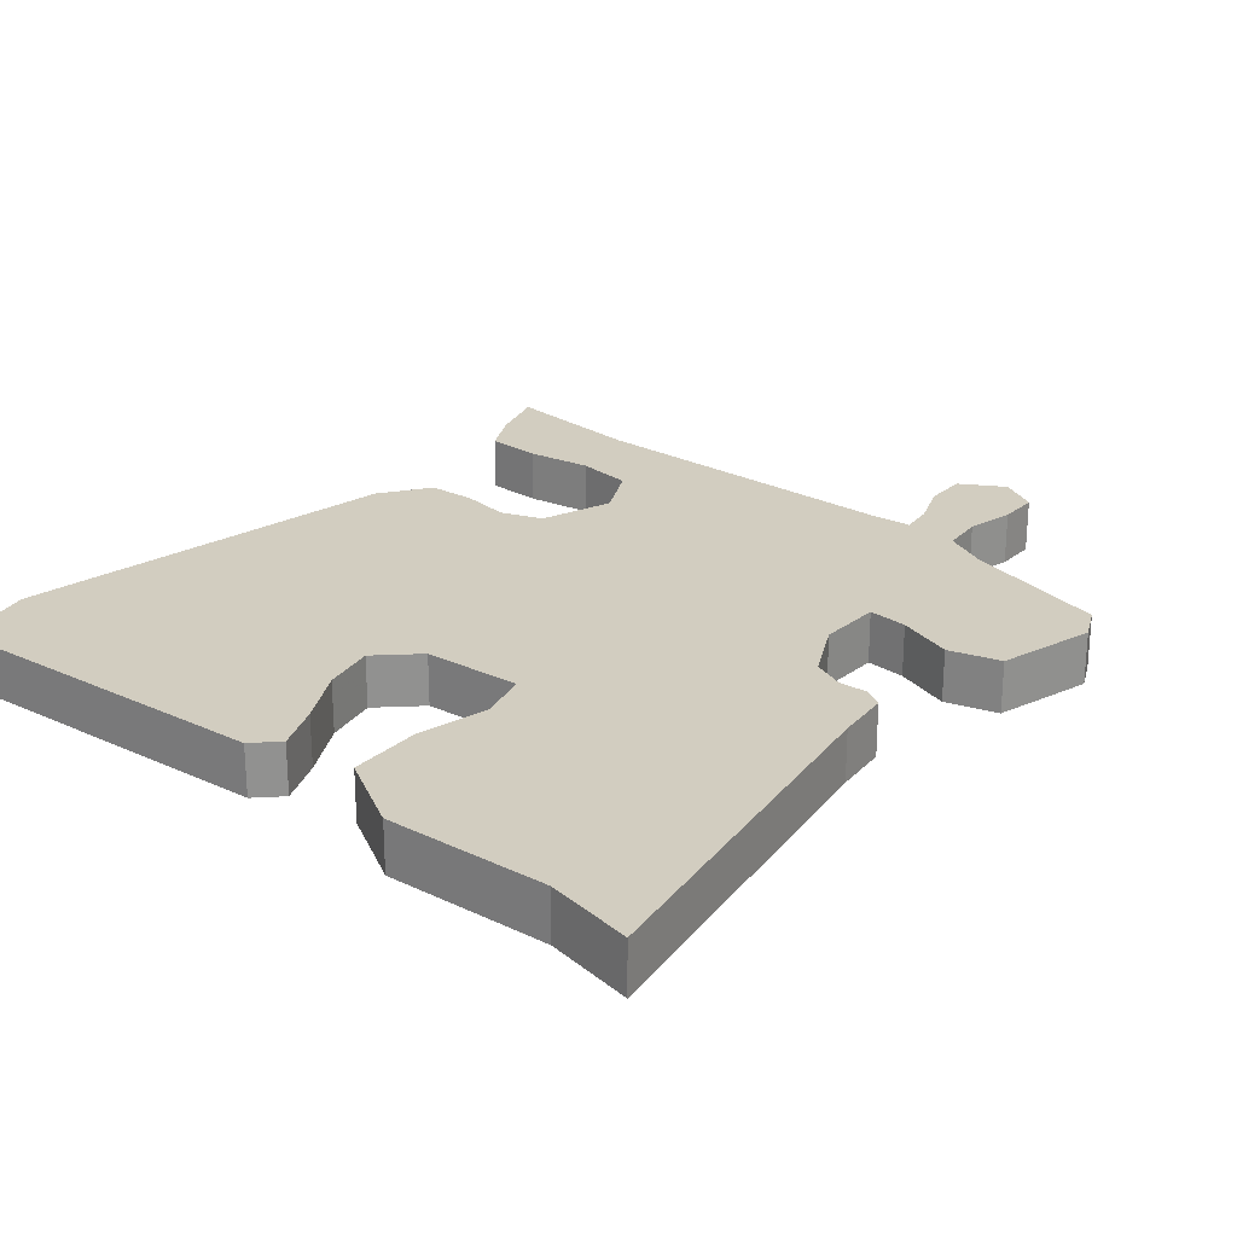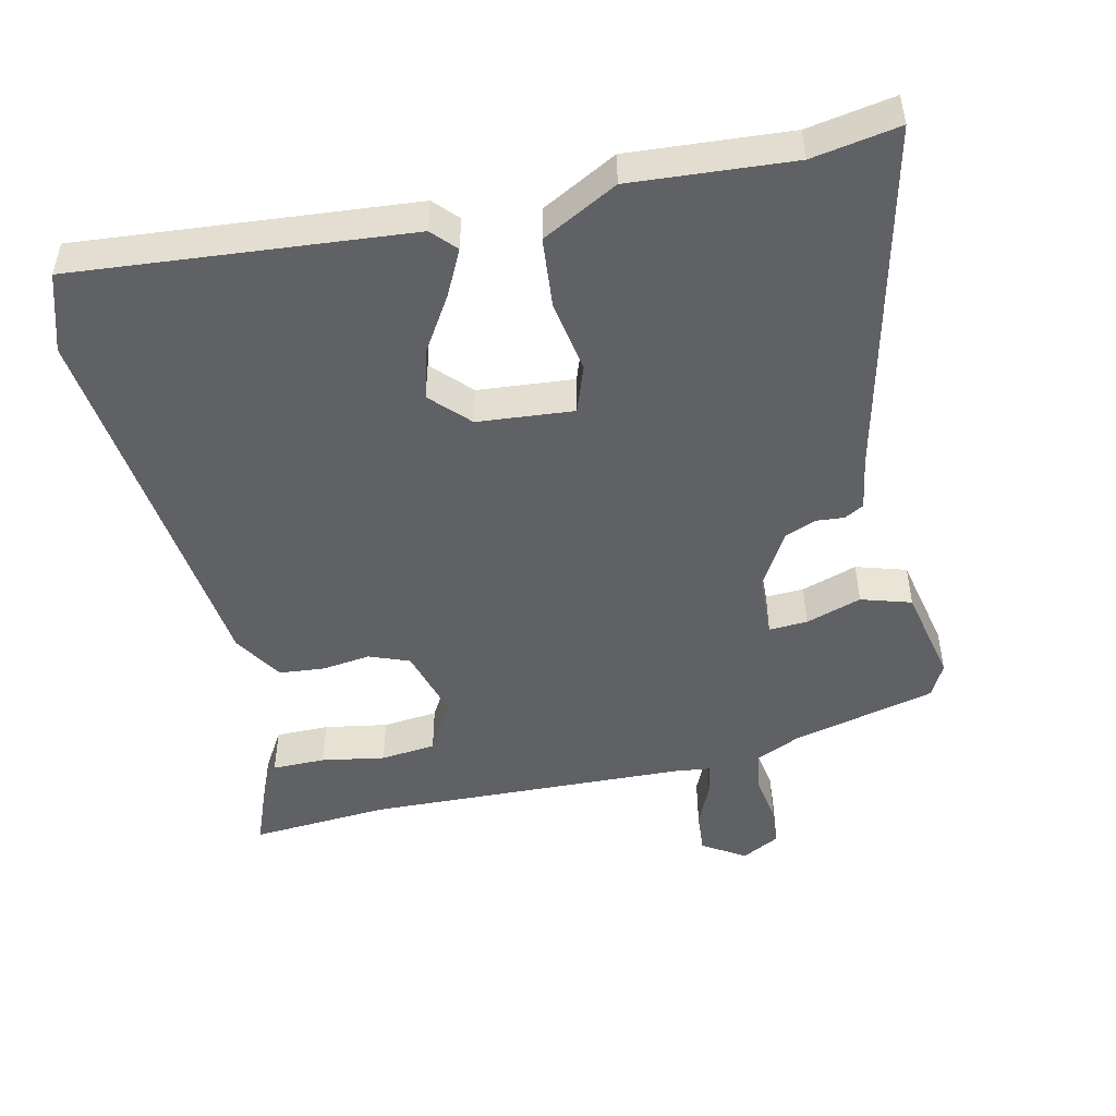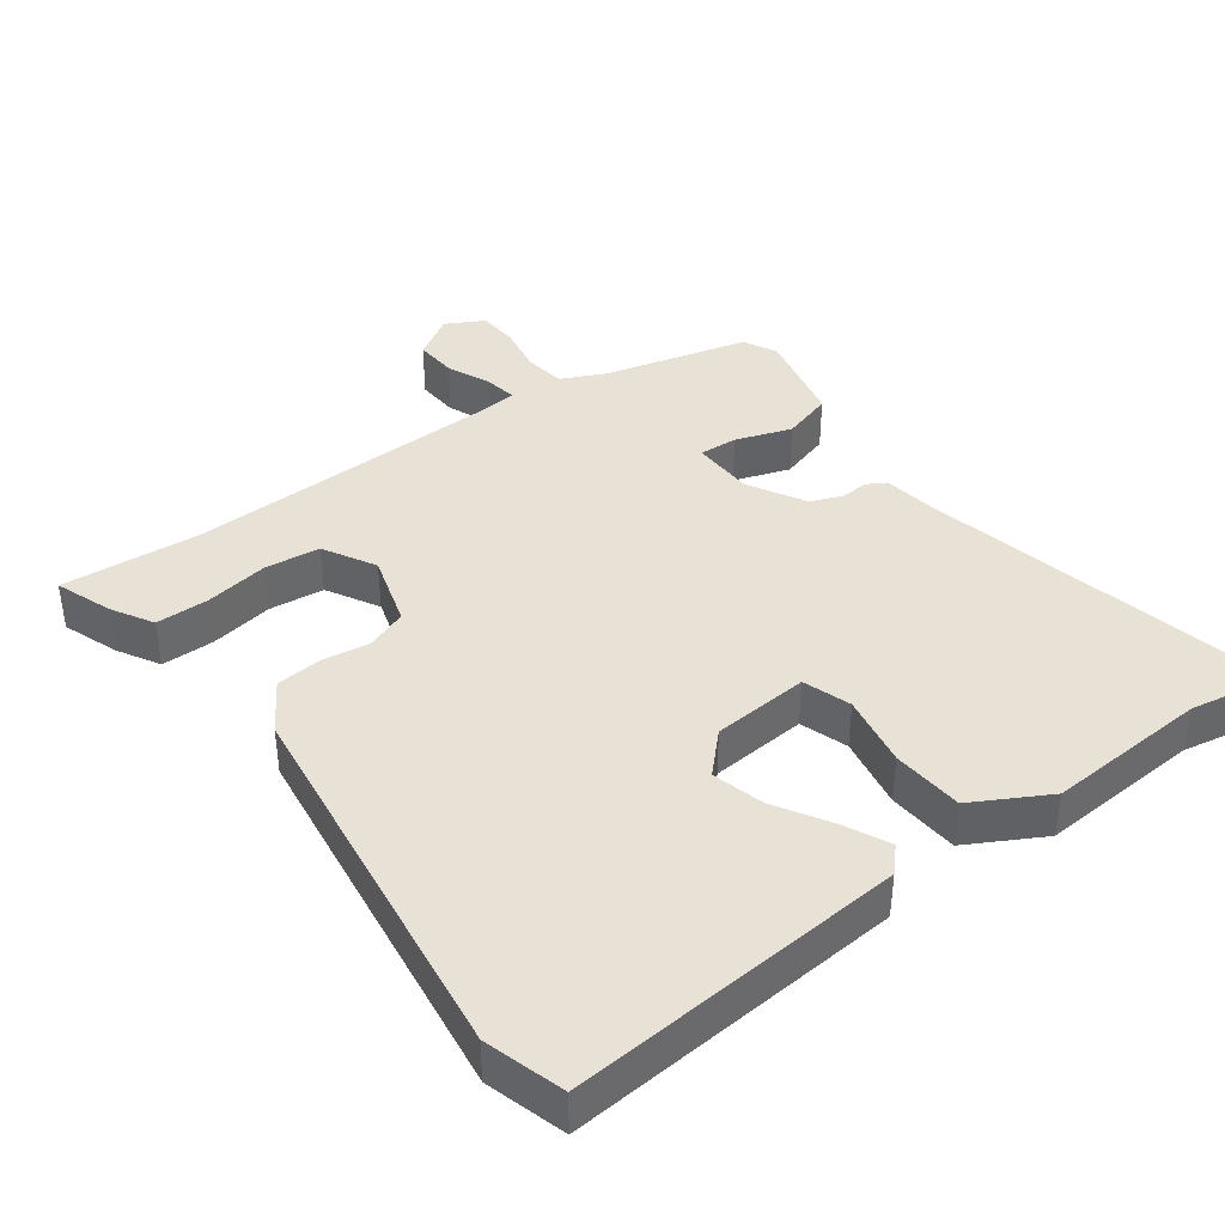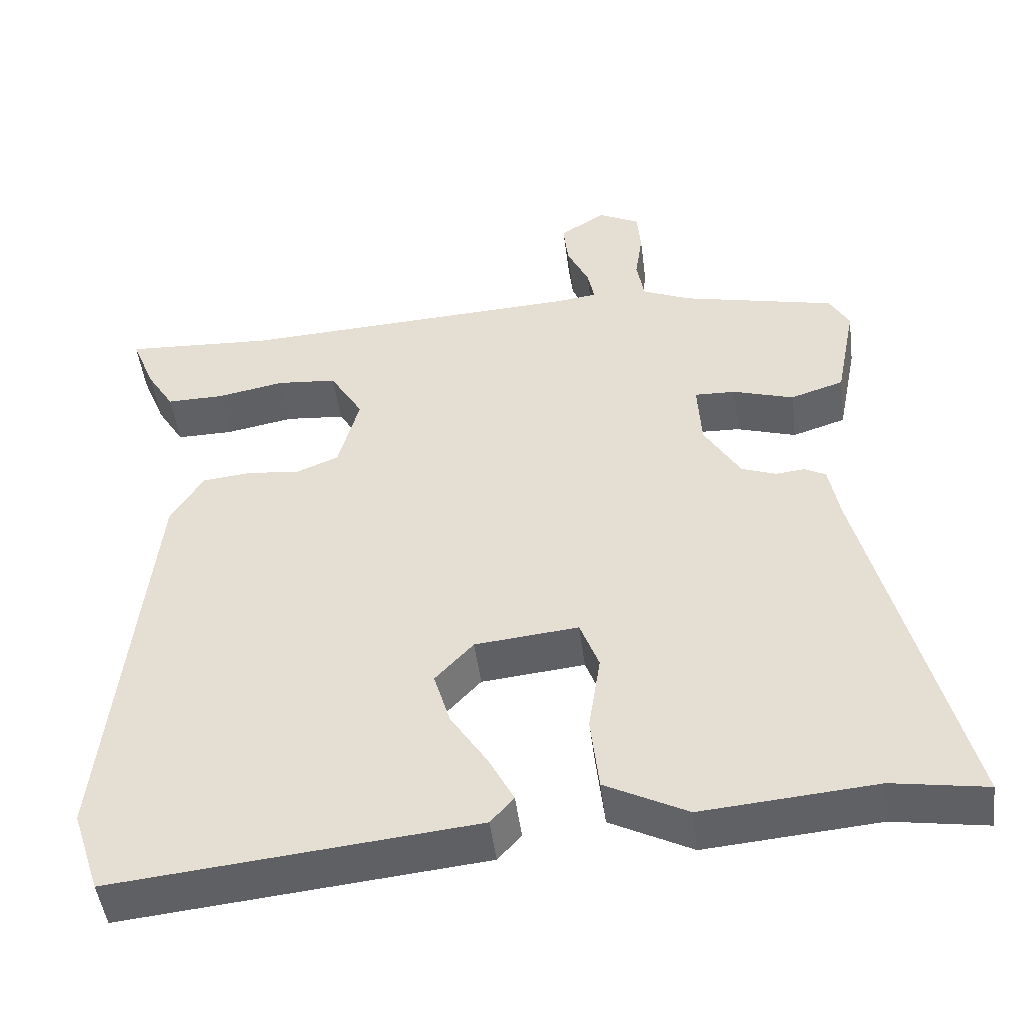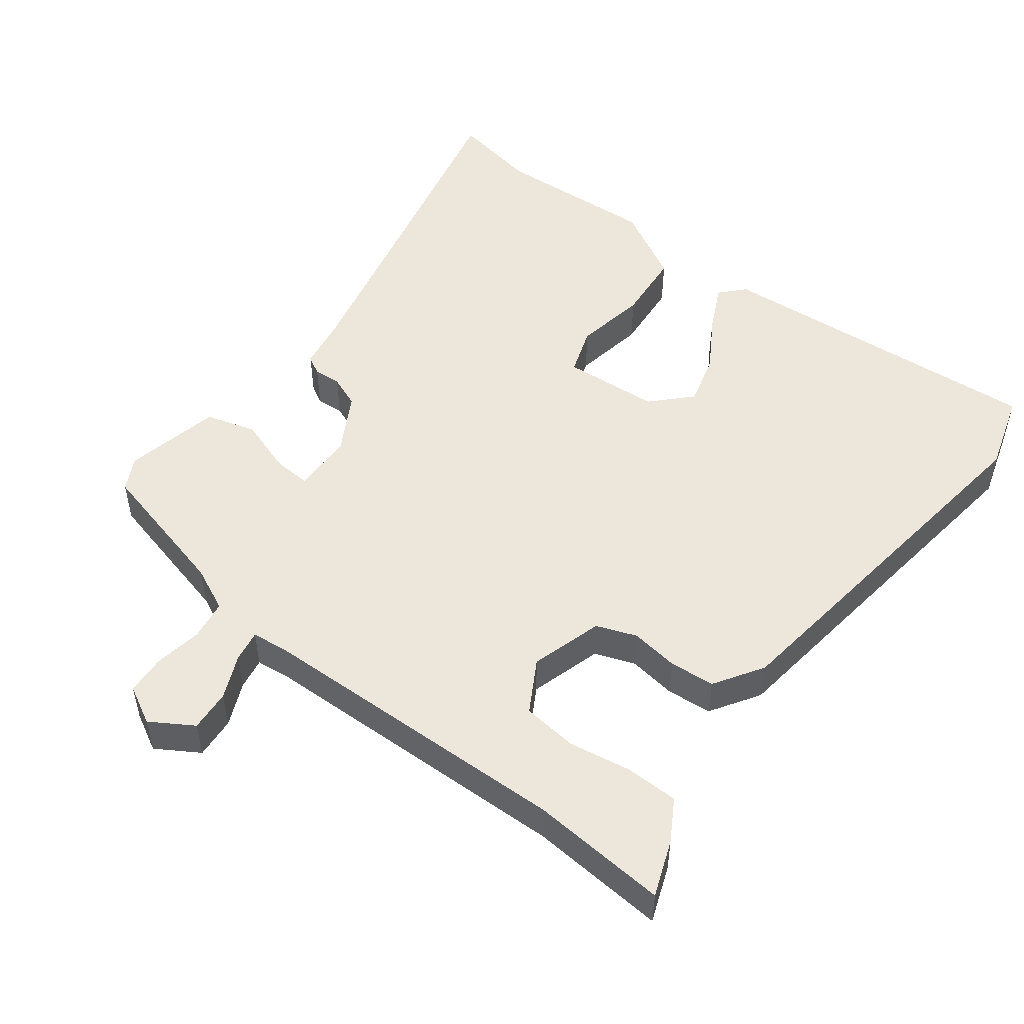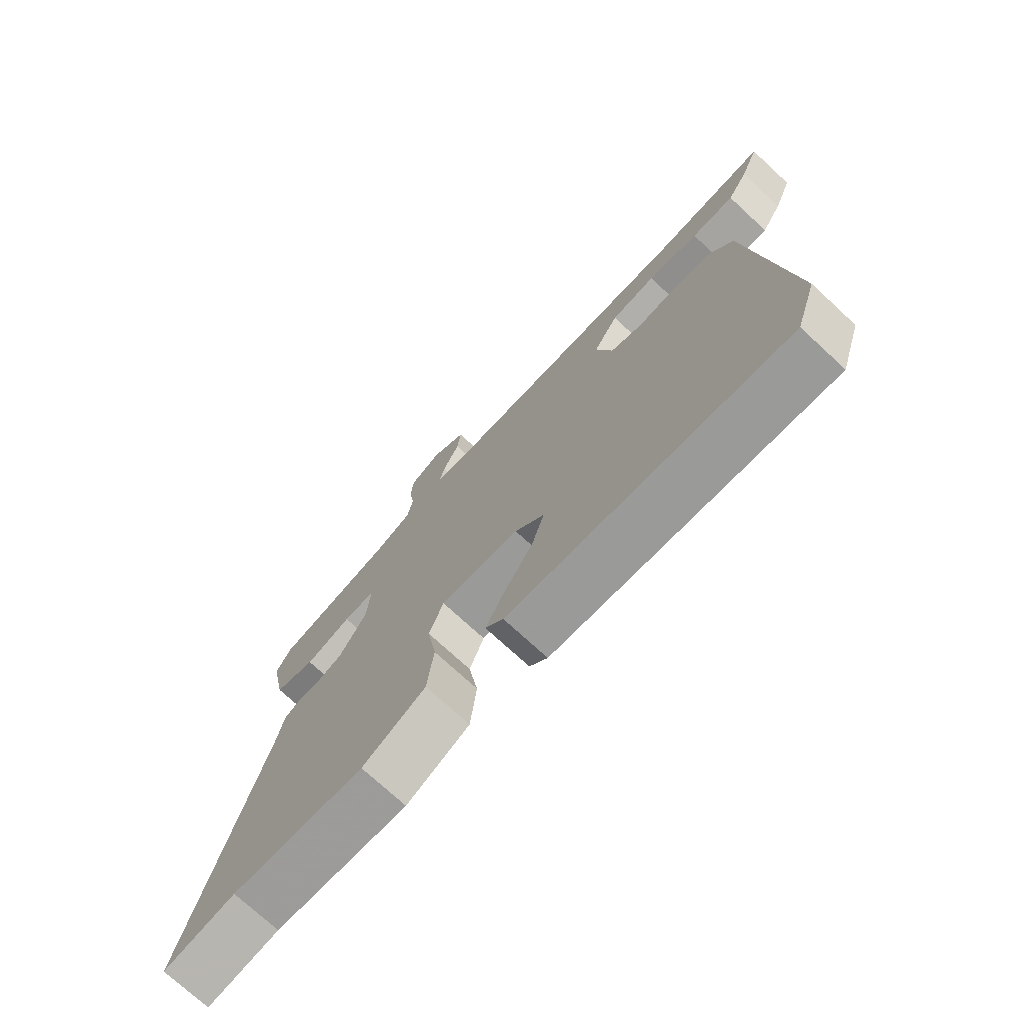
<metadata>
{"format":"obj","ext":"obj","renderer":"f3d","projection":"perspective","resolution":1024,"background":"white","views":[{"elev":24.4,"azim":-136.9,"up":"+Y"},{"elev":-48.9,"azim":-166.4,"up":"+Y"},{"elev":40.3,"azim":145.2,"up":"+Y"},{"elev":-48.0,"azim":-172.7,"up":"+Z"},{"elev":50.9,"azim":38.7,"up":"+Y"},{"elev":-74.1,"azim":47.3,"up":"+Z"}]}
</metadata>
<code>
v 0.36 0.07 0.492
v 0.557 0.07 0.503
v 0.525 0.07 0.424
v 0.489 0.07 0.366
v 0.413 0.07 0.367
v 0.323 0.07 0.384
v 0.244 0.07 0.377
v 0.2 0.07 0.304
v 0.228 0.07 0.2
v 0.285 0.07 0.177
v 0.354 0.07 0.185
v 0.419 0.07 0.178
v 0.462 0.07 0.107
v 0.519 0.07 -0.441
v 0.482 0.07 -0.553
v 0.004 0.07 -0.504
v -0.027 0.07 -0.469
v 0.006 0.07 -0.405
v 0.055 0.07 -0.329
v 0.077 0.07 -0.256
v 0.026 0.07 -0.201
v -0.111 0.07 -0.187
v -0.136 0.07 -0.254
v -0.12 0.07 -0.358
v -0.131 0.07 -0.459
v -0.24 0.07 -0.515
v -0.47 0.07 -0.495
v -0.595 0.07 -0.515
v -0.468 0.07 -0.011
v -0.454 0.07 0.064
v -0.426 0.07 0.079
v -0.387 0.07 0.075
v -0.341 0.07 0.092
v -0.293 0.07 0.172
v -0.288 0.07 0.261
v -0.343 0.07 0.259
v -0.423 0.07 0.234
v -0.494 0.07 0.257
v -0.521 0.07 0.395
v -0.495 0.07 0.442
v -0.289 0.07 0.489
v -0.225 0.07 0.517
v -0.215 0.07 0.575
v -0.225 0.07 0.643
v -0.22 0.07 0.7
v -0.165 0.07 0.728
v -0.105 0.07 0.689
v -0.111 0.07 0.629
v -0.14 0.07 0.567
v -0.149 0.07 0.522
v -0.097 0.07 0.515
v 0.36 0 0.492
v 0.557 0 0.503
v 0.525 0 0.424
v 0.489 0 0.366
v 0.413 0 0.367
v 0.323 0 0.384
v 0.244 0 0.377
v 0.2 0 0.304
v 0.228 0 0.2
v 0.285 0 0.177
v 0.354 0 0.185
v 0.419 0 0.178
v 0.462 0 0.107
v 0.519 0 -0.441
v 0.482 0 -0.553
v 0.004 0 -0.504
v -0.027 0 -0.469
v 0.006 0 -0.405
v 0.055 0 -0.329
v 0.077 0 -0.256
v 0.026 0 -0.201
v -0.111 0 -0.187
v -0.136 0 -0.254
v -0.12 0 -0.358
v -0.131 0 -0.459
v -0.24 0 -0.515
v -0.47 0 -0.495
v -0.595 0 -0.515
v -0.468 0 -0.011
v -0.454 0 0.064
v -0.426 0 0.079
v -0.387 0 0.075
v -0.341 0 0.092
v -0.293 0 0.172
v -0.288 0 0.261
v -0.343 0 0.259
v -0.423 0 0.234
v -0.494 0 0.257
v -0.521 0 0.395
v -0.495 0 0.442
v -0.289 0 0.489
v -0.225 0 0.517
v -0.215 0 0.575
v -0.225 0 0.643
v -0.22 0 0.7
v -0.165 0 0.728
v -0.105 0 0.689
v -0.111 0 0.629
v -0.14 0 0.567
v -0.149 0 0.522
v -0.097 0 0.515
f 47 48 49
f 46 47 49
f 45 46 49
f 44 45 49
f 43 44 49
f 42 43 49 50
f 41 42 50 51
f 41 51 1
f 40 41 1
f 39 40 1
f 38 39 1
f 37 38 1
f 36 37 1
f 29 30 31 32
f 29 32 33
f 28 29 33
f 27 28 33
f 27 33 34
f 26 27 34
f 25 26 34
f 24 25 34
f 23 24 34
f 17 18 19
f 16 17 19
f 15 16 19
f 14 15 19
f 13 14 19
f 12 13 19
f 12 19 20
f 11 12 20
f 10 11 20
f 9 10 20 21
f 4 5 6
f 3 4 6
f 2 3 6
f 1 2 6
f 1 6 7
f 35 36 1 7
f 22 23 34 35
f 21 22 35
f 9 21 35
f 8 9 35
f 7 8 35
f 100 99 98
f 100 98 97
f 100 97 96
f 100 96 95
f 100 95 94
f 101 100 94 93
f 102 101 93 92
f 52 102 92
f 52 92 91
f 52 91 90
f 52 90 89
f 52 89 88
f 52 88 87
f 83 82 81 80
f 84 83 80
f 84 80 79
f 84 79 78
f 85 84 78
f 85 78 77
f 85 77 76
f 85 76 75
f 85 75 74
f 70 69 68
f 70 68 67
f 70 67 66
f 70 66 65
f 70 65 64
f 70 64 63
f 71 70 63
f 71 63 62
f 71 62 61
f 72 71 61 60
f 57 56 55
f 57 55 54
f 57 54 53
f 57 53 52
f 58 57 52
f 58 52 87 86
f 86 85 74 73
f 86 73 72
f 86 72 60
f 86 60 59
f 86 59 58
f 1 52 53 2
f 2 53 54 3
f 3 54 55 4
f 4 55 56 5
f 5 56 57 6
f 6 57 58 7
f 7 58 59 8
f 8 59 60 9
f 9 60 61 10
f 10 61 62 11
f 11 62 63 12
f 12 63 64 13
f 13 64 65 14
f 14 65 66 15
f 15 66 67 16
f 16 67 68 17
f 17 68 69 18
f 18 69 70 19
f 19 70 71 20
f 20 71 72 21
f 21 72 73 22
f 22 73 74 23
f 23 74 75 24
f 24 75 76 25
f 25 76 77 26
f 26 77 78 27
f 27 78 79 28
f 28 79 80 29
f 29 80 81 30
f 30 81 82 31
f 31 82 83 32
f 32 83 84 33
f 33 84 85 34
f 34 85 86 35
f 35 86 87 36
f 36 87 88 37
f 37 88 89 38
f 38 89 90 39
f 39 90 91 40
f 40 91 92 41
f 41 92 93 42
f 42 93 94 43
f 43 94 95 44
f 44 95 96 45
f 45 96 97 46
f 46 97 98 47
f 47 98 99 48
f 48 99 100 49
f 49 100 101 50
f 50 101 102 51
f 51 102 52 1

</code>
